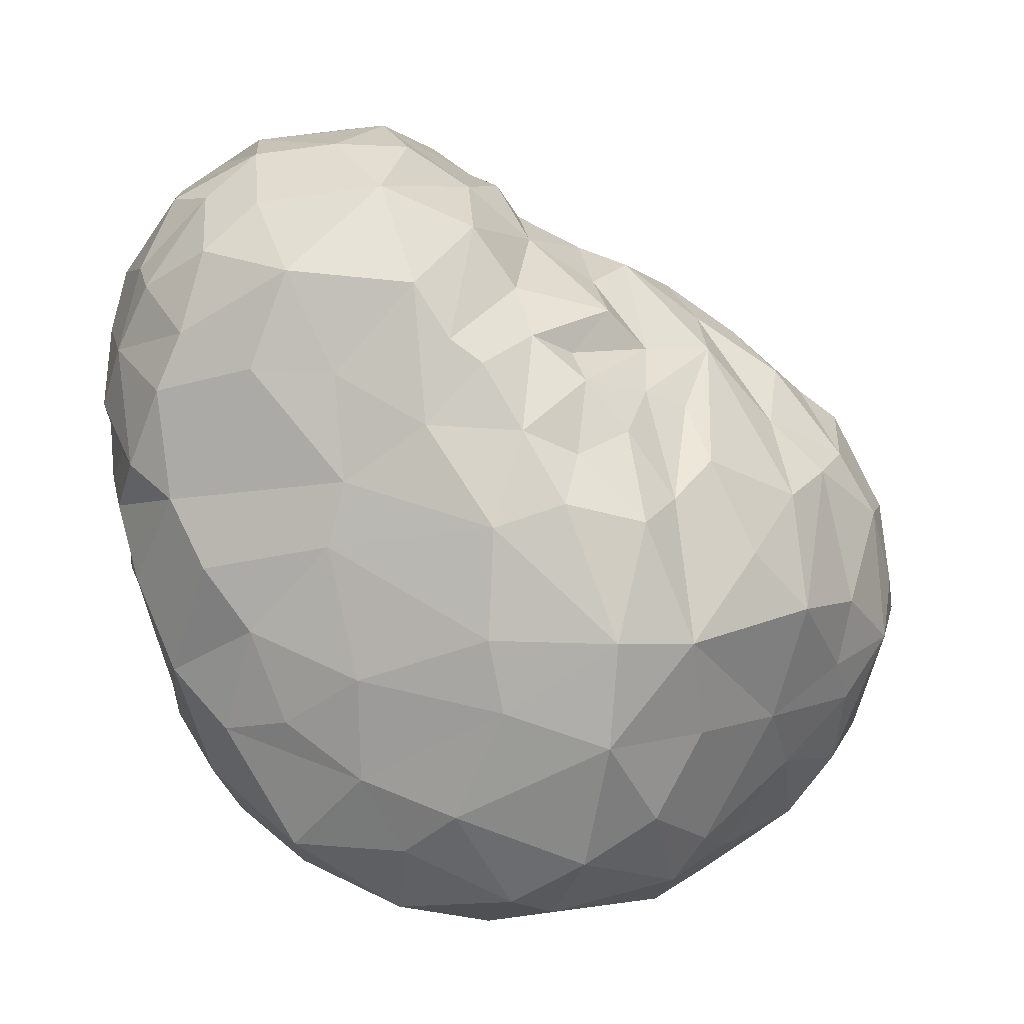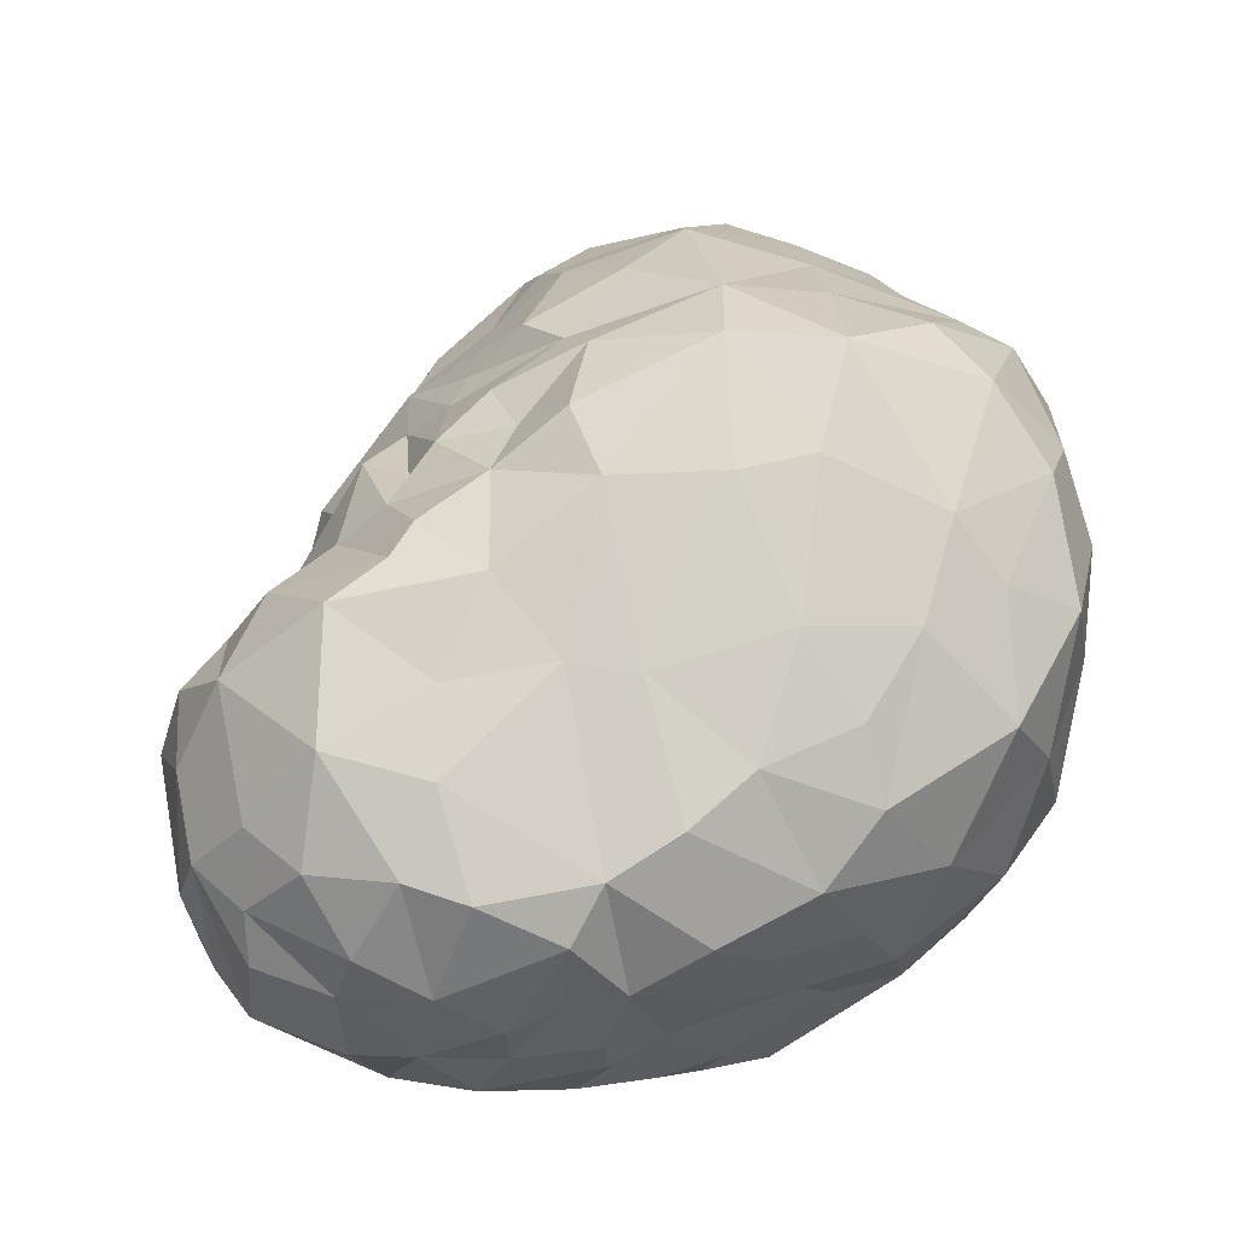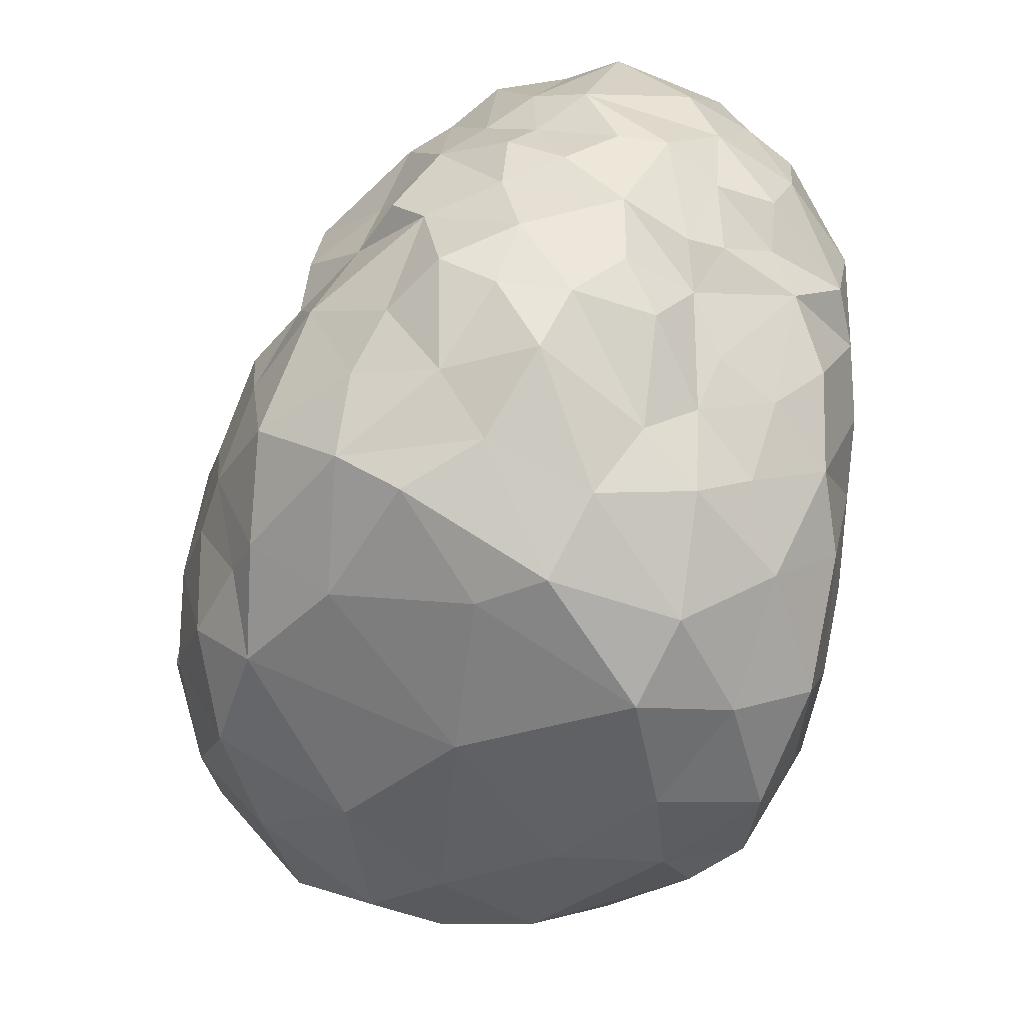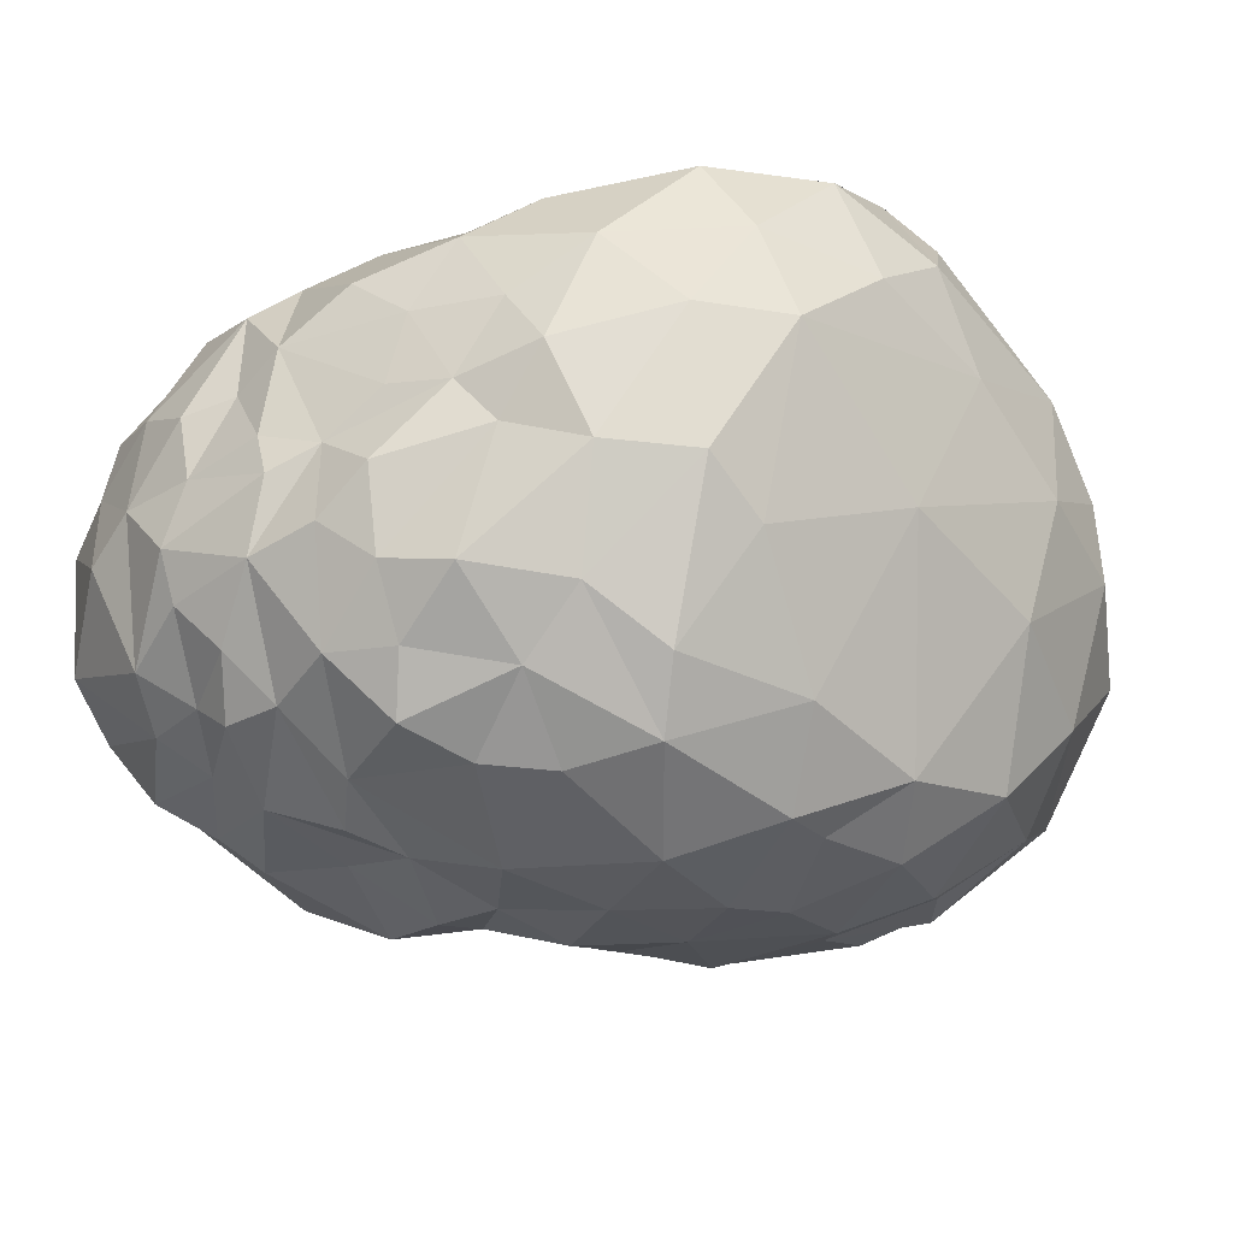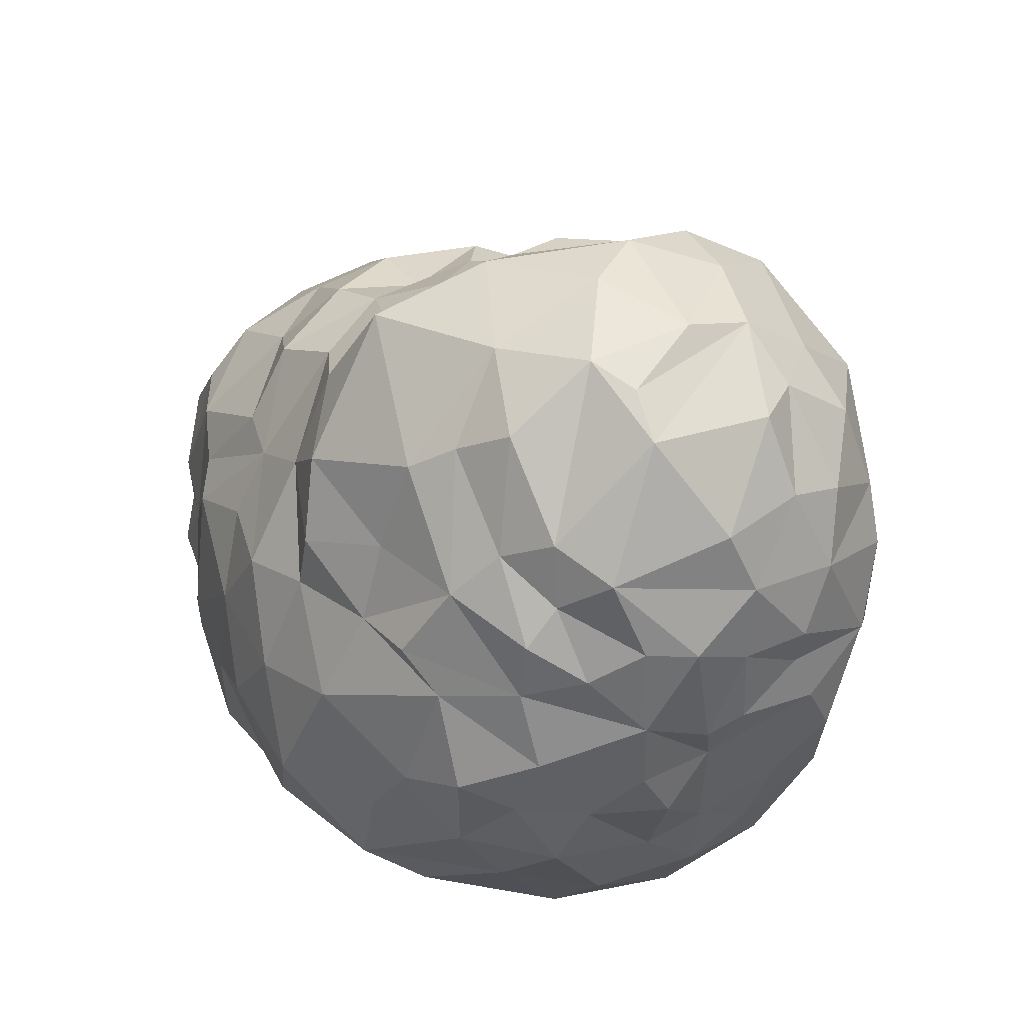
<metadata>
{"format":"obj","ext":"obj","renderer":"f3d","projection":"perspective","resolution":1024,"background":"white","views":[{"elev":6.3,"azim":-16.1,"up":"+Y"},{"elev":50.0,"azim":-94.3,"up":"+Z"},{"elev":-36.8,"azim":-126.8,"up":"+Y"},{"elev":-40.0,"azim":-51.2,"up":"+Z"},{"elev":39.0,"azim":-129.3,"up":"+Y"}]}
</metadata>
<code>
o rock lp
v 0.341 0.2822 -0.2351
v -0.3482 0.647 -0.2465
v 0.03135 0.8301 0.03404
v 0.02861 0.6707 0.2672
v -0.05422 -0.02107 0.1986
v -0.1945 0.8133 -0.2192
v -0.061 0.8648 0.1377
v -0.2795 0.3279 -0.2885
v 0.4961 0.2304 -0.0834
v 0.316 0.6838 0.04349
v 0.3925 0.6092 0.08246
v 0.3967 0.6202 -0.01118
v 0.4691 0.3034 0.1867
v 0.4977 0.3665 0.1369
v 0.4547 0.4795 -0.1464
v 0.5292 0.2836 -0.03642
v 0.448 0.5731 0.06848
v 0.3801 0.2815 0.2445
v 0.1944 0.7125 -0.1763
v 0.2702 0.5357 -0.2495
v 0.04698 0.7733 -0.214
v 0.127 0.4504 -0.3307
v 0.0596 0.5494 -0.3293
v 0.06856 0.3562 -0.3605
v -0.2104 0.2046 -0.2893
v -0.312 0.453 -0.3148
v 0.09373 0.7507 0.145
v 0.08458 0.7187 0.2328
v -0.3497 0.6569 0.2574
v -0.1742 0.7544 0.3198
v 0.02949 0.6416 0.3188
v -0.06188 0.5892 0.3718
v 0.1716 0.6047 0.2629
v 0.007904 0.5597 0.357
v 0.3027 0.4973 0.2811
v 0.1246 0.5061 0.3591
v 0.07398 0.4848 0.4031
v 0.1266 0.3465 0.4206
v 0.01862 0.2355 0.4442
v 0.1079 0.7918 0.04237
v -0.2717 0.4568 0.3054
v 0.2989 0.3674 0.3391
v 0.1552 0.7706 0.08738
v -0.02279 0.8827 0.002974
v -0.1654 0.8953 -0.1416
v -0.4014 0.7284 -0.1718
v -0.3725 0.8505 0.1014
v -0.4002 0.8505 0.0452
v -0.3104 0.9027 0.09517
v -0.2521 0.8501 -0.1909
v -0.00879 0.8675 0.07813
v -0.4697 0.6919 -0.02625
v 0.01881 -0.01587 0.09733
v 0.2935 0.01587 0.02465
v 0.3046 0.08055 -0.1319
v 0.4936 0.1636 0.0385
v -0.3219 0.09346 0.007518
v -0.3754 0.3291 -0.2231
v -0.4354 0.3762 -0.01562
v -0.4766 0.4859 0.07031
v -0.4337 0.5052 0.199
v -0.47 0.5095 -0.03014
v -0.237 0.02653 0.01139
v -0.3755 0.4939 -0.2503
v 0.5056 0.4609 0.02825
v 0.4143 0.3605 -0.1927
v -0.2603 0.6515 0.2952
v 0.1802 0.5454 0.3275
v 0.2463 0.7035 0.09821
v -0.1811 0.9372 -0.008477
v 0.24 0.05414 0.2131
v 0.1931 0.0851 0.285
v 0.371 0.1864 -0.1866
v 0.4177 0.143 0.1456
v -0.4724 0.5415 0.1502
v -0.05785 0.1557 -0.2784
v 0.272 0.233 0.3019
v -0.3514 0.4172 -0.265
v -0.3457 0.5802 -0.2529
v -0.3525 0.6866 -0.2081
v -0.4348 0.6437 -0.1518
v -0.4661 0.6366 -0.1035
v -0.4758 0.6724 0.08231
v 0.4145 0.5344 0.1629
v 0.3098 0.685 -0.04283
v -0.04135 0.6397 -0.3184
v 0.003023 0.2294 -0.3477
v -0.2365 0.4213 -0.3323
v 0.1451 0.7671 -0.07427
v -0.268 0.5558 -0.3063
v 0.1164 0.6247 0.2784
v -0.1018 0.6647 0.3487
v -0.1038 0.4836 0.3997
v 0.02377 0.3561 0.4572
v -0.111 0.3581 0.4047
v -0.2428 0.3058 0.3256
v -0.2352 0.1867 0.3053
v 0.2308 0.6691 0.1791
v -0.2936 0.9223 0.02247
v -0.1408 0.911 0.1575
v -0.4462 0.7475 0.1142
v 0.1675 -0.01546 0.1776
v 0.000882 0.008914 0.2861
v 0.3714 0.06825 0.1141
v 0.415 0.0879 -0.006312
v 0.09649 0.1368 0.3809
v 0.008905 0.0893 0.3836
v -0.04106 0.03456 -0.09045
v -0.1922 0.111 -0.1748
v -0.2936 0.2465 -0.2368
v -0.3852 0.2736 -0.08811
v -0.3938 0.2117 -0.02318
v -0.3733 0.2348 0.2025
v -0.4247 0.2976 0.1459
v -0.4394 0.3872 -0.1104
v -0.4414 0.5383 -0.1522
v -0.4626 0.5023 -0.07797
v -0.2672 0.05164 0.1278
v 0.5329 0.3219 0.06813
v 0.4596 0.4591 0.1691
v 0.4993 0.46 0.09886
v 0.3907 0.5585 -0.1619
v 0.4984 0.3705 -0.1266
v 0.4489 0.5571 -0.03229
v 0.2371 0.7433 0.01077
v 0.3438 0.6374 0.1193
v 0.3755 0.6156 -0.1152
v 0.4093 0.2323 0.2046
v 0.3941 0.3608 0.253
v 0.3684 0.5183 0.2176
v 0.3884 0.322 -0.224
v 0.4061 0.4251 -0.201
v 0.1974 0.6322 -0.2267
v 0.1095 0.7512 -0.1694
v 0.1445 0.6193 -0.2478
v 0.1463 0.5498 -0.2906
v 0.2419 0.5062 -0.281
v 0.2449 0.348 -0.3015
v 0.05525 0.6658 -0.2616
v 0.1399 0.333 -0.3382
v -0.02854 0.5714 -0.3213
v -0.003791 0.448 -0.3625
v 0.06462 0.2352 -0.3331
v -0.1391 0.6761 -0.2835
v -0.1427 0.5887 -0.314
v -0.1213 0.4846 -0.3617
v -0.05983 0.3364 -0.3839
v -0.2223 0.6001 -0.3206
v 0.1537 0.7523 -0.003128
v 0.2251 0.7378 -0.06997
v 0.2782 0.6603 -0.1229
v 0.3336 0.5554 -0.209
v 0.3188 0.4144 -0.2441
v 0.1679 0.2148 -0.3166
v 0.09497 0.1465 -0.2878
v -0.1656 0.2518 -0.3452
v -0.1901 0.3533 -0.3461
v -0.2567 0.6808 -0.2782
v -0.1541 0.7814 -0.2535
v -0.01821 0.7279 -0.2873
v 0.05705 0.8046 -0.1213
v -0.1371 0.6915 0.3375
v 0.1374 0.6719 0.2171
v -0.02643 0.6927 0.2905
v -0.1678 0.5961 0.3462
v -0.02626 0.5102 0.4184
v -0.2538 0.5307 0.3093
v 0.07236 0.5833 0.3438
v 0.226 0.4386 0.3549
v -0.09373 0.2744 0.4044
v 0.01908 0.8021 0.1235
v -0.08033 0.8169 0.2297
v -0.03175 0.7461 0.2411
v 0.1552 0.2332 0.3731
v 0.3106 0.5787 0.189
v -0.05303 0.916 -0.06179
v -0.148 0.9396 0.06493
v -0.2697 0.9147 -0.09493
v -0.3381 0.7596 -0.2001
v -0.4475 0.7621 -0.04907
v -0.3888 0.7891 0.1793
v -0.3242 0.8449 0.1725
v -0.4438 0.7675 0.05019
v -0.2237 0.9144 0.1358
v -0.3208 0.8965 -0.07524
v -0.3692 0.863 -0.0917
v 0.04122 0.8339 -0.05299
v -0.2857 0.7286 -0.2324
v -0.3092 0.7678 0.2653
v -0.1911 0.8639 0.2331
v -0.4195 0.696 0.1985
v 0.3208 0.1598 0.2266
v 0.1532 0.03553 0.2819
v -0.06016 0.03435 0.3202
v 0.2606 0.000679 0.1065
v 0.162 -0.009629 0.03626
v 0.1545 0.03433 -0.1083
v -0.1362 0.1469 0.3547
v -0.183 0.09807 0.2991
v -0.1382 -0.007239 0.1209
v -0.1761 0.01767 0.2446
v 0.2298 0.1247 -0.2404
v 0.2935 0.2575 -0.2711
v -0.2733 0.1126 -0.1368
v -0.3444 0.1911 -0.1285
v -0.408 0.2498 0.04707
v -0.3734 0.1648 0.1055
v -0.4133 0.308 -0.03293
v -0.4017 0.4049 -0.198
v -0.4402 0.3466 0.0607
v -0.4629 0.4042 0.1185
v -0.4368 0.4539 -0.1482
v -0.4431 0.4469 -0.05639
v -0.4687 0.5471 0.04638
v -0.2968 0.09658 0.2203
v -0.3523 0.3555 0.2527
v -0.401 0.427 0.2269
v -0.4464 0.6299 0.1915
v -0.4882 0.6052 0.03755
v -0.4723 0.6022 -0.03652
v -0.399 0.6081 -0.2027
v -0.006068 0.8718 -0.1831
v -0.3142 0.2501 0.2632
f 10 85 125
f 84 17 11
f 12 127 85
f 17 12 11
f 14 119 65
f 129 120 130
f 120 121 84
f 14 65 121
f 15 124 123
f 121 65 17
f 65 119 16
f 125 150 149
f 43 149 40
f 125 149 43
f 69 125 43
f 126 10 69
f 85 150 125
f 127 122 152
f 13 119 14
f 56 16 119
f 130 84 175
f 132 122 15
f 132 66 153
f 66 123 9
f 16 56 9
f 133 135 19
f 138 137 153
f 153 137 20
f 134 139 21
f 134 135 139
f 137 136 135
f 140 24 22
f 137 138 22
f 139 141 86
f 23 141 139
f 23 142 141
f 22 24 142
f 160 144 159
f 160 86 144
f 86 145 144
f 86 141 145
f 141 146 145
f 24 147 142
f 87 147 24
f 144 145 158
f 145 90 148
f 146 90 145
f 142 147 146
f 148 79 158
f 157 8 88
f 147 156 157
f 149 89 40
f 151 19 150
f 151 152 133
f 153 20 152
f 132 153 152
f 203 138 153
f 1 153 131
f 1 203 153
f 154 155 143
f 154 143 140
f 143 155 87
f 87 76 156
f 156 76 25
f 88 8 26
f 158 6 159
f 21 222 161
f 222 21 160
f 187 89 161
f 89 134 161
f 27 28 163
f 172 162 173
f 67 165 30
f 4 31 163
f 164 32 31
f 164 31 4
f 92 165 32
f 67 167 165
f 91 168 36
f 34 168 31
f 32 34 31
f 34 37 168
f 165 93 32
f 166 37 34
f 167 93 165
f 68 169 35
f 33 68 98
f 68 35 98
f 36 169 68
f 37 36 168
f 166 93 94
f 166 94 37
f 41 96 95
f 38 169 36
f 37 38 36
f 95 96 170
f 42 38 77
f 94 170 39
f 170 198 39
f 40 27 43
f 7 172 171
f 171 173 28
f 172 30 162
f 190 30 172
f 29 67 189
f 191 29 189
f 61 167 29
f 61 217 41
f 41 216 96
f 96 223 97
f 39 198 107
f 39 107 106
f 39 174 38
f 42 18 129
f 42 129 130
f 35 42 130
f 43 98 69
f 43 163 98
f 177 100 7
f 180 48 186
f 181 47 101
f 47 49 48
f 177 184 100
f 178 99 70
f 185 49 99
f 89 187 40
f 159 45 222
f 222 45 176
f 44 51 3
f 81 46 80
f 180 46 52
f 52 183 180
f 80 188 2
f 189 182 181
f 101 183 83
f 183 52 83
f 193 102 71
f 103 102 193
f 201 5 194
f 194 5 103
f 71 102 195
f 102 53 196
f 5 200 53
f 104 56 74
f 195 54 104
f 196 54 195
f 102 196 195
f 105 55 9
f 54 55 105
f 196 197 54
f 55 73 9
f 197 202 55
f 108 155 197
f 109 76 108
f 77 192 128
f 174 72 77
f 106 107 193
f 194 103 107
f 215 118 201
f 25 76 109
f 202 154 203
f 74 56 13
f 128 192 74
f 204 110 25
f 205 110 204
f 57 112 205
f 57 205 204
f 97 113 215
f 205 58 110
f 110 58 8
f 205 111 58
f 205 112 111
f 112 208 111
f 207 206 112
f 112 206 208
f 114 206 207
f 210 59 208
f 206 114 210
f 209 64 78
f 111 115 209
f 115 212 209
f 208 115 111
f 210 60 59
f 114 217 211
f 217 61 211
f 210 211 60
f 114 216 217
f 212 64 209
f 117 116 213
f 59 60 213
f 211 61 60
f 60 61 75
f 60 75 214
f 117 82 116
f 117 220 82
f 82 81 116
f 117 62 220
f 214 220 62
f 219 220 214
f 75 218 83
f 63 204 109
f 63 57 204
f 199 97 215
f 216 41 217
f 61 29 218
f 218 29 191
f 83 218 191
f 83 191 101
f 83 52 219
f 52 82 220
f 52 46 82
f 79 116 221
f 78 64 26
f 110 8 156
f 204 25 109
f 110 156 25
f 69 10 125
f 126 11 10
f 175 84 126
f 126 84 11
f 10 12 85
f 10 11 12
f 129 13 120
f 13 14 120
f 120 14 121
f 123 132 15
f 15 122 124
f 130 120 84
f 84 121 17
f 16 123 65
f 123 124 65
f 12 124 127
f 127 124 122
f 12 17 124
f 17 65 124
f 149 150 89
f 175 126 69
f 85 151 150
f 85 127 151
f 129 18 13
f 128 13 18
f 74 13 128
f 13 56 119
f 66 132 123
f 132 152 122
f 131 66 9
f 9 123 16
f 19 135 134
f 133 20 135
f 20 137 135
f 21 139 160
f 139 135 23
f 23 135 136
f 136 137 22
f 138 140 22
f 160 139 86
f 22 142 23
f 136 22 23
f 141 142 146
f 24 140 143
f 24 143 87
f 158 145 148
f 146 147 157
f 147 87 156
f 148 90 79
f 90 88 26
f 146 88 90
f 146 157 88
f 150 19 89
f 19 151 133
f 151 127 152
f 152 20 133
f 66 131 153
f 138 154 140
f 203 154 138
f 154 202 155
f 87 155 76
f 8 157 156
f 26 8 78
f 90 26 64
f 79 90 64
f 158 79 2
f 188 158 2
f 6 158 188
f 159 144 158
f 222 160 159
f 161 134 21
f 89 19 134
f 28 164 4
f 28 173 164
f 173 162 164
f 162 92 164
f 98 163 91
f 28 4 163
f 31 168 91
f 163 31 91
f 30 165 162
f 162 165 92
f 164 92 32
f 98 91 33
f 33 91 36
f 32 93 166
f 32 166 34
f 93 167 41
f 68 33 36
f 93 41 95
f 37 94 38
f 93 95 94
f 94 95 170
f 169 38 42
f 38 174 77
f 38 94 39
f 170 96 97
f 170 97 198
f 40 171 27
f 27 171 28
f 171 172 173
f 190 189 30
f 189 67 30
f 67 29 167
f 167 61 41
f 198 97 199
f 107 198 194
f 39 106 174
f 174 106 72
f 42 77 18
f 130 175 35
f 35 169 42
f 175 98 35
f 69 98 175
f 163 43 27
f 176 177 44
f 176 45 70
f 176 70 177
f 44 177 7
f 45 178 70
f 46 186 179
f 46 180 186
f 179 186 178
f 186 185 178
f 181 182 47
f 191 181 101
f 182 190 184
f 182 184 49
f 183 47 48
f 101 47 183
f 182 49 47
f 49 184 99
f 50 179 178
f 50 178 45
f 183 48 180
f 100 184 190
f 70 99 177
f 177 99 184
f 178 185 99
f 185 186 49
f 186 48 49
f 187 3 40
f 187 176 44
f 187 44 3
f 161 222 187
f 222 176 187
f 159 6 45
f 3 51 171
f 3 171 40
f 51 7 171
f 44 7 51
f 7 100 190
f 7 190 172
f 81 82 46
f 46 179 80
f 80 179 188
f 188 179 50
f 188 50 6
f 6 50 45
f 189 181 191
f 189 190 182
f 72 71 192
f 72 193 71
f 201 200 5
f 192 71 104
f 71 195 104
f 192 104 74
f 103 5 102
f 5 53 102
f 104 54 105
f 104 105 56
f 53 108 196
f 200 63 53
f 53 63 108
f 196 108 197
f 54 197 55
f 202 203 73
f 73 203 1
f 73 55 202
f 197 155 202
f 108 76 155
f 128 18 77
f 77 72 192
f 107 103 193
f 106 193 72
f 198 199 194
f 194 199 201
f 199 215 201
f 200 201 118
f 200 118 63
f 108 63 109
f 73 1 131
f 9 73 131
f 56 105 9
f 57 207 112
f 118 215 207
f 215 113 207
f 113 114 207
f 58 111 209
f 208 206 210
f 113 216 114
f 223 216 113
f 58 209 78
f 115 213 212
f 208 213 115
f 59 213 208
f 210 114 211
f 212 116 64
f 212 213 116
f 117 213 62
f 62 60 214
f 213 60 62
f 214 75 219
f 75 83 219
f 75 61 218
f 63 118 57
f 57 118 207
f 97 223 113
f 223 96 216
f 220 219 52
f 116 81 221
f 221 81 80
f 221 80 2
f 79 221 2
f 64 116 79
f 58 78 8

</code>
